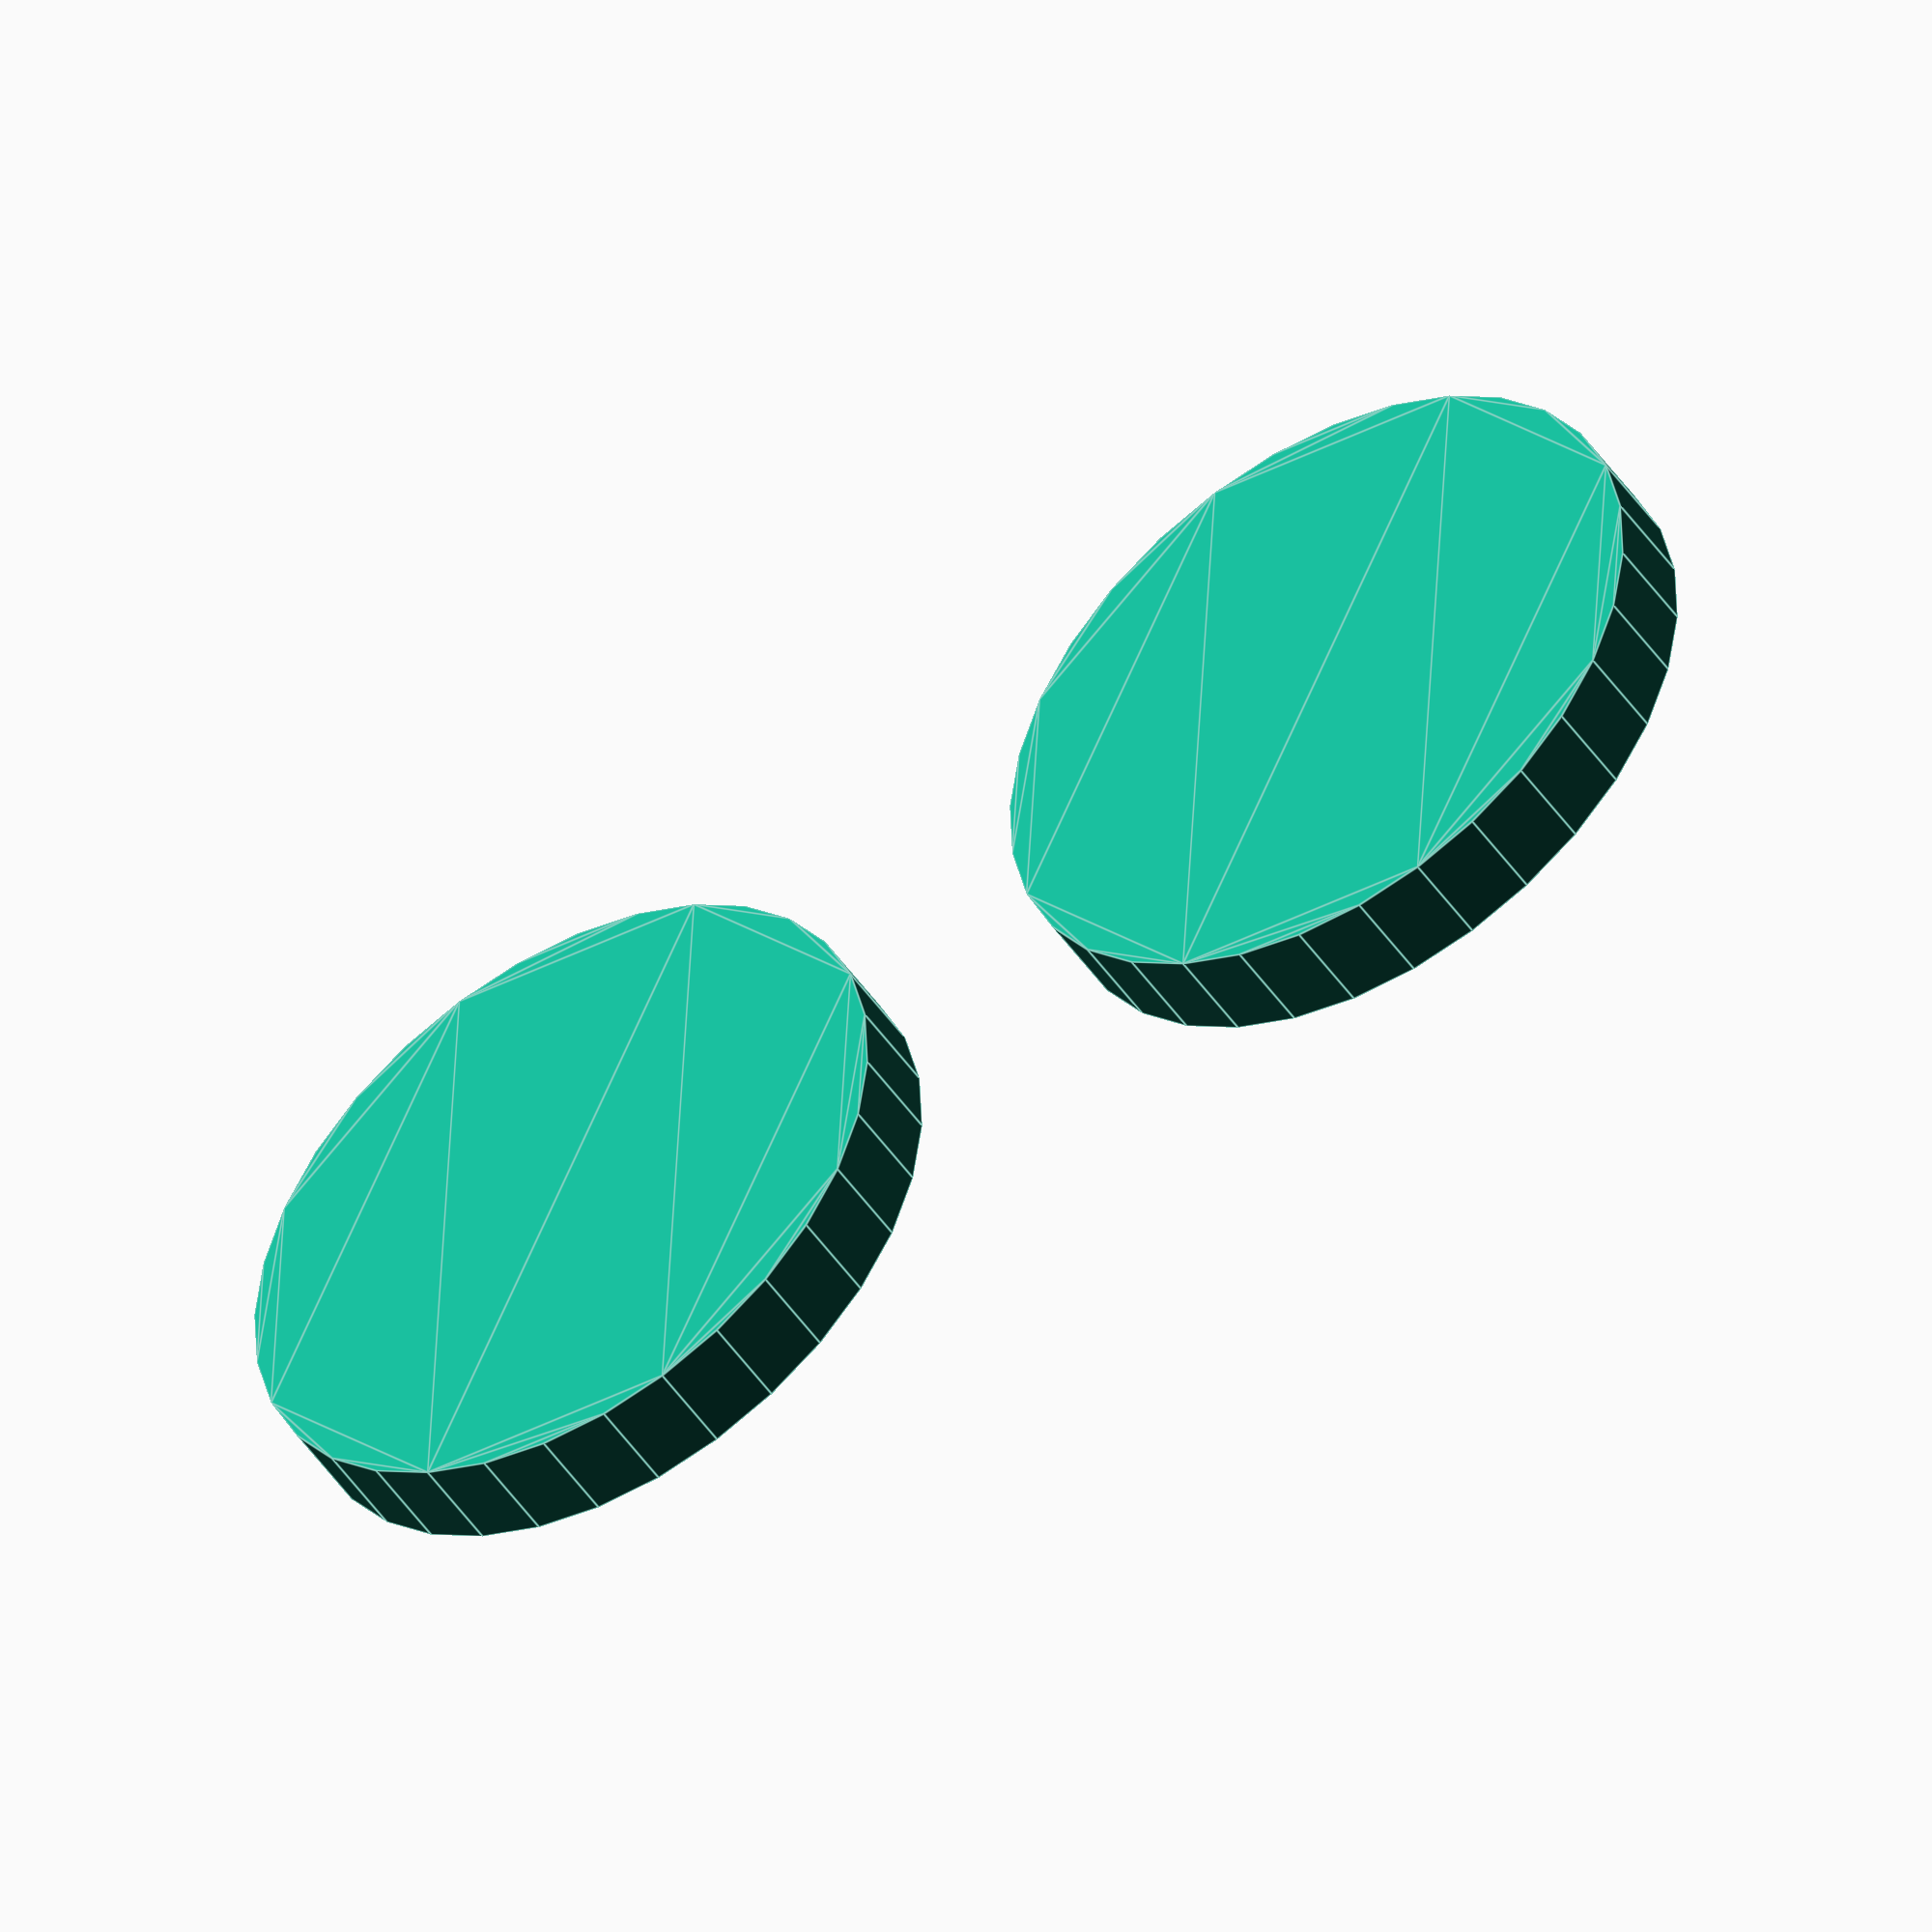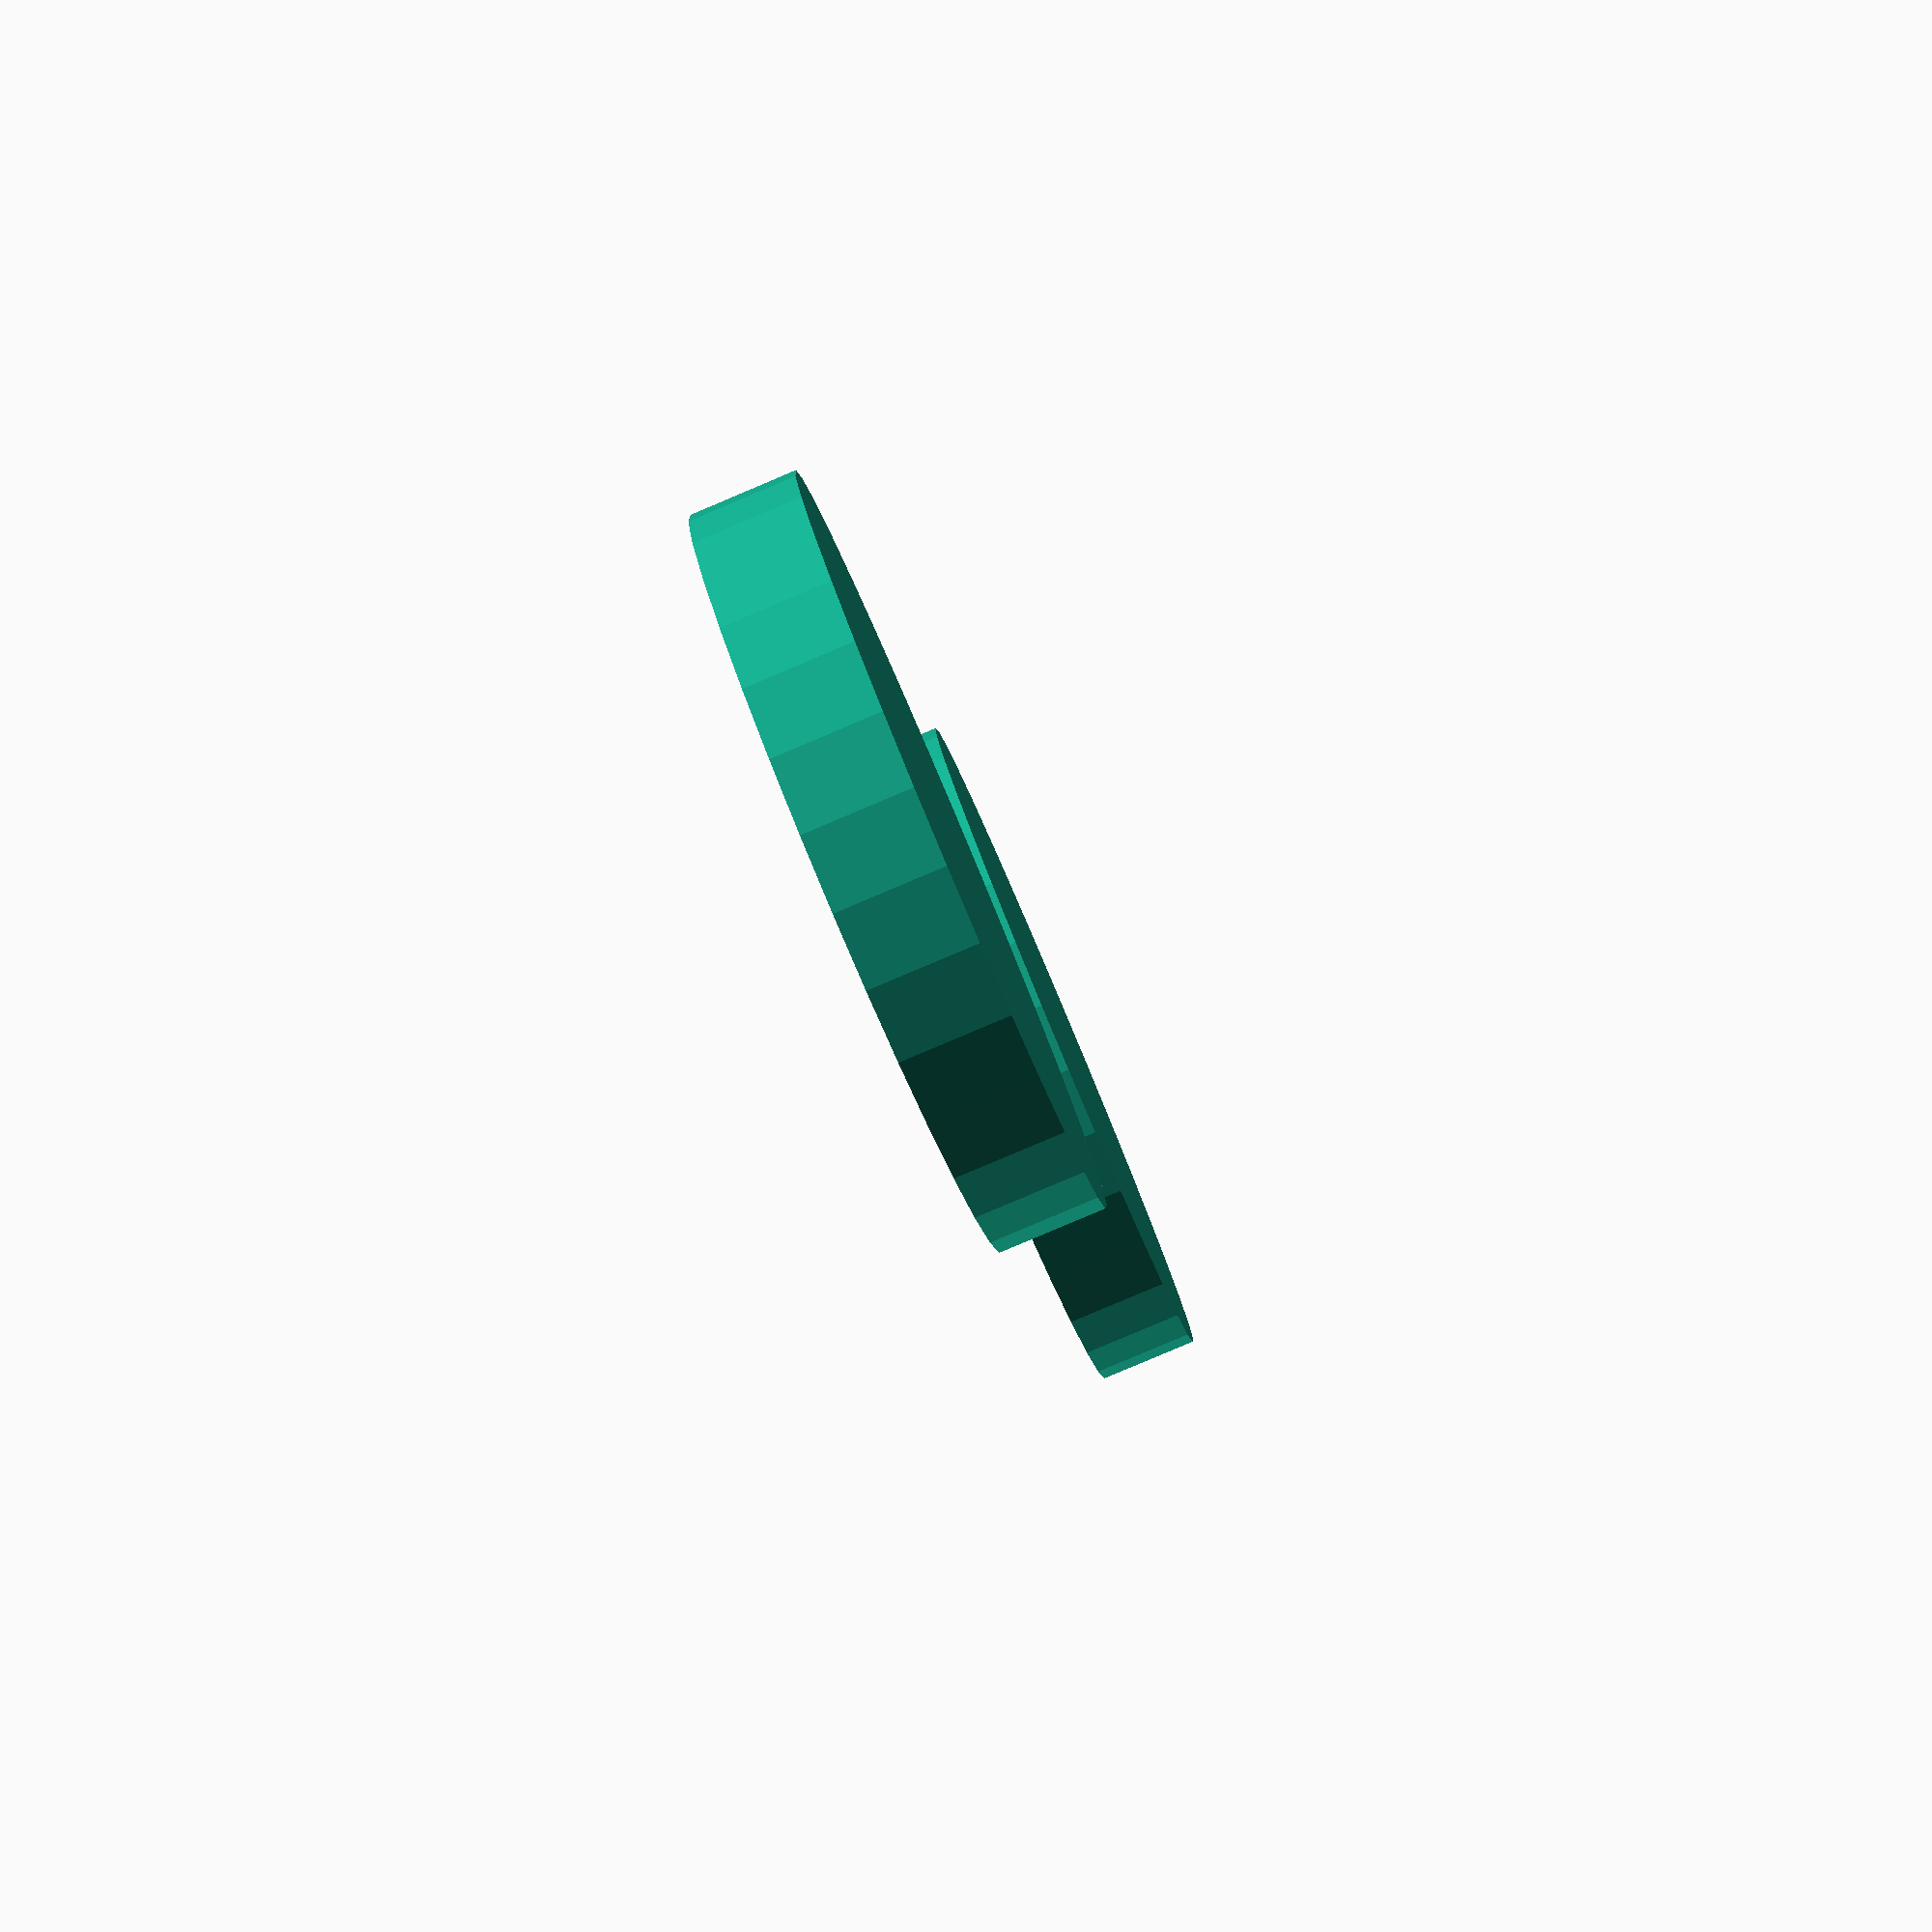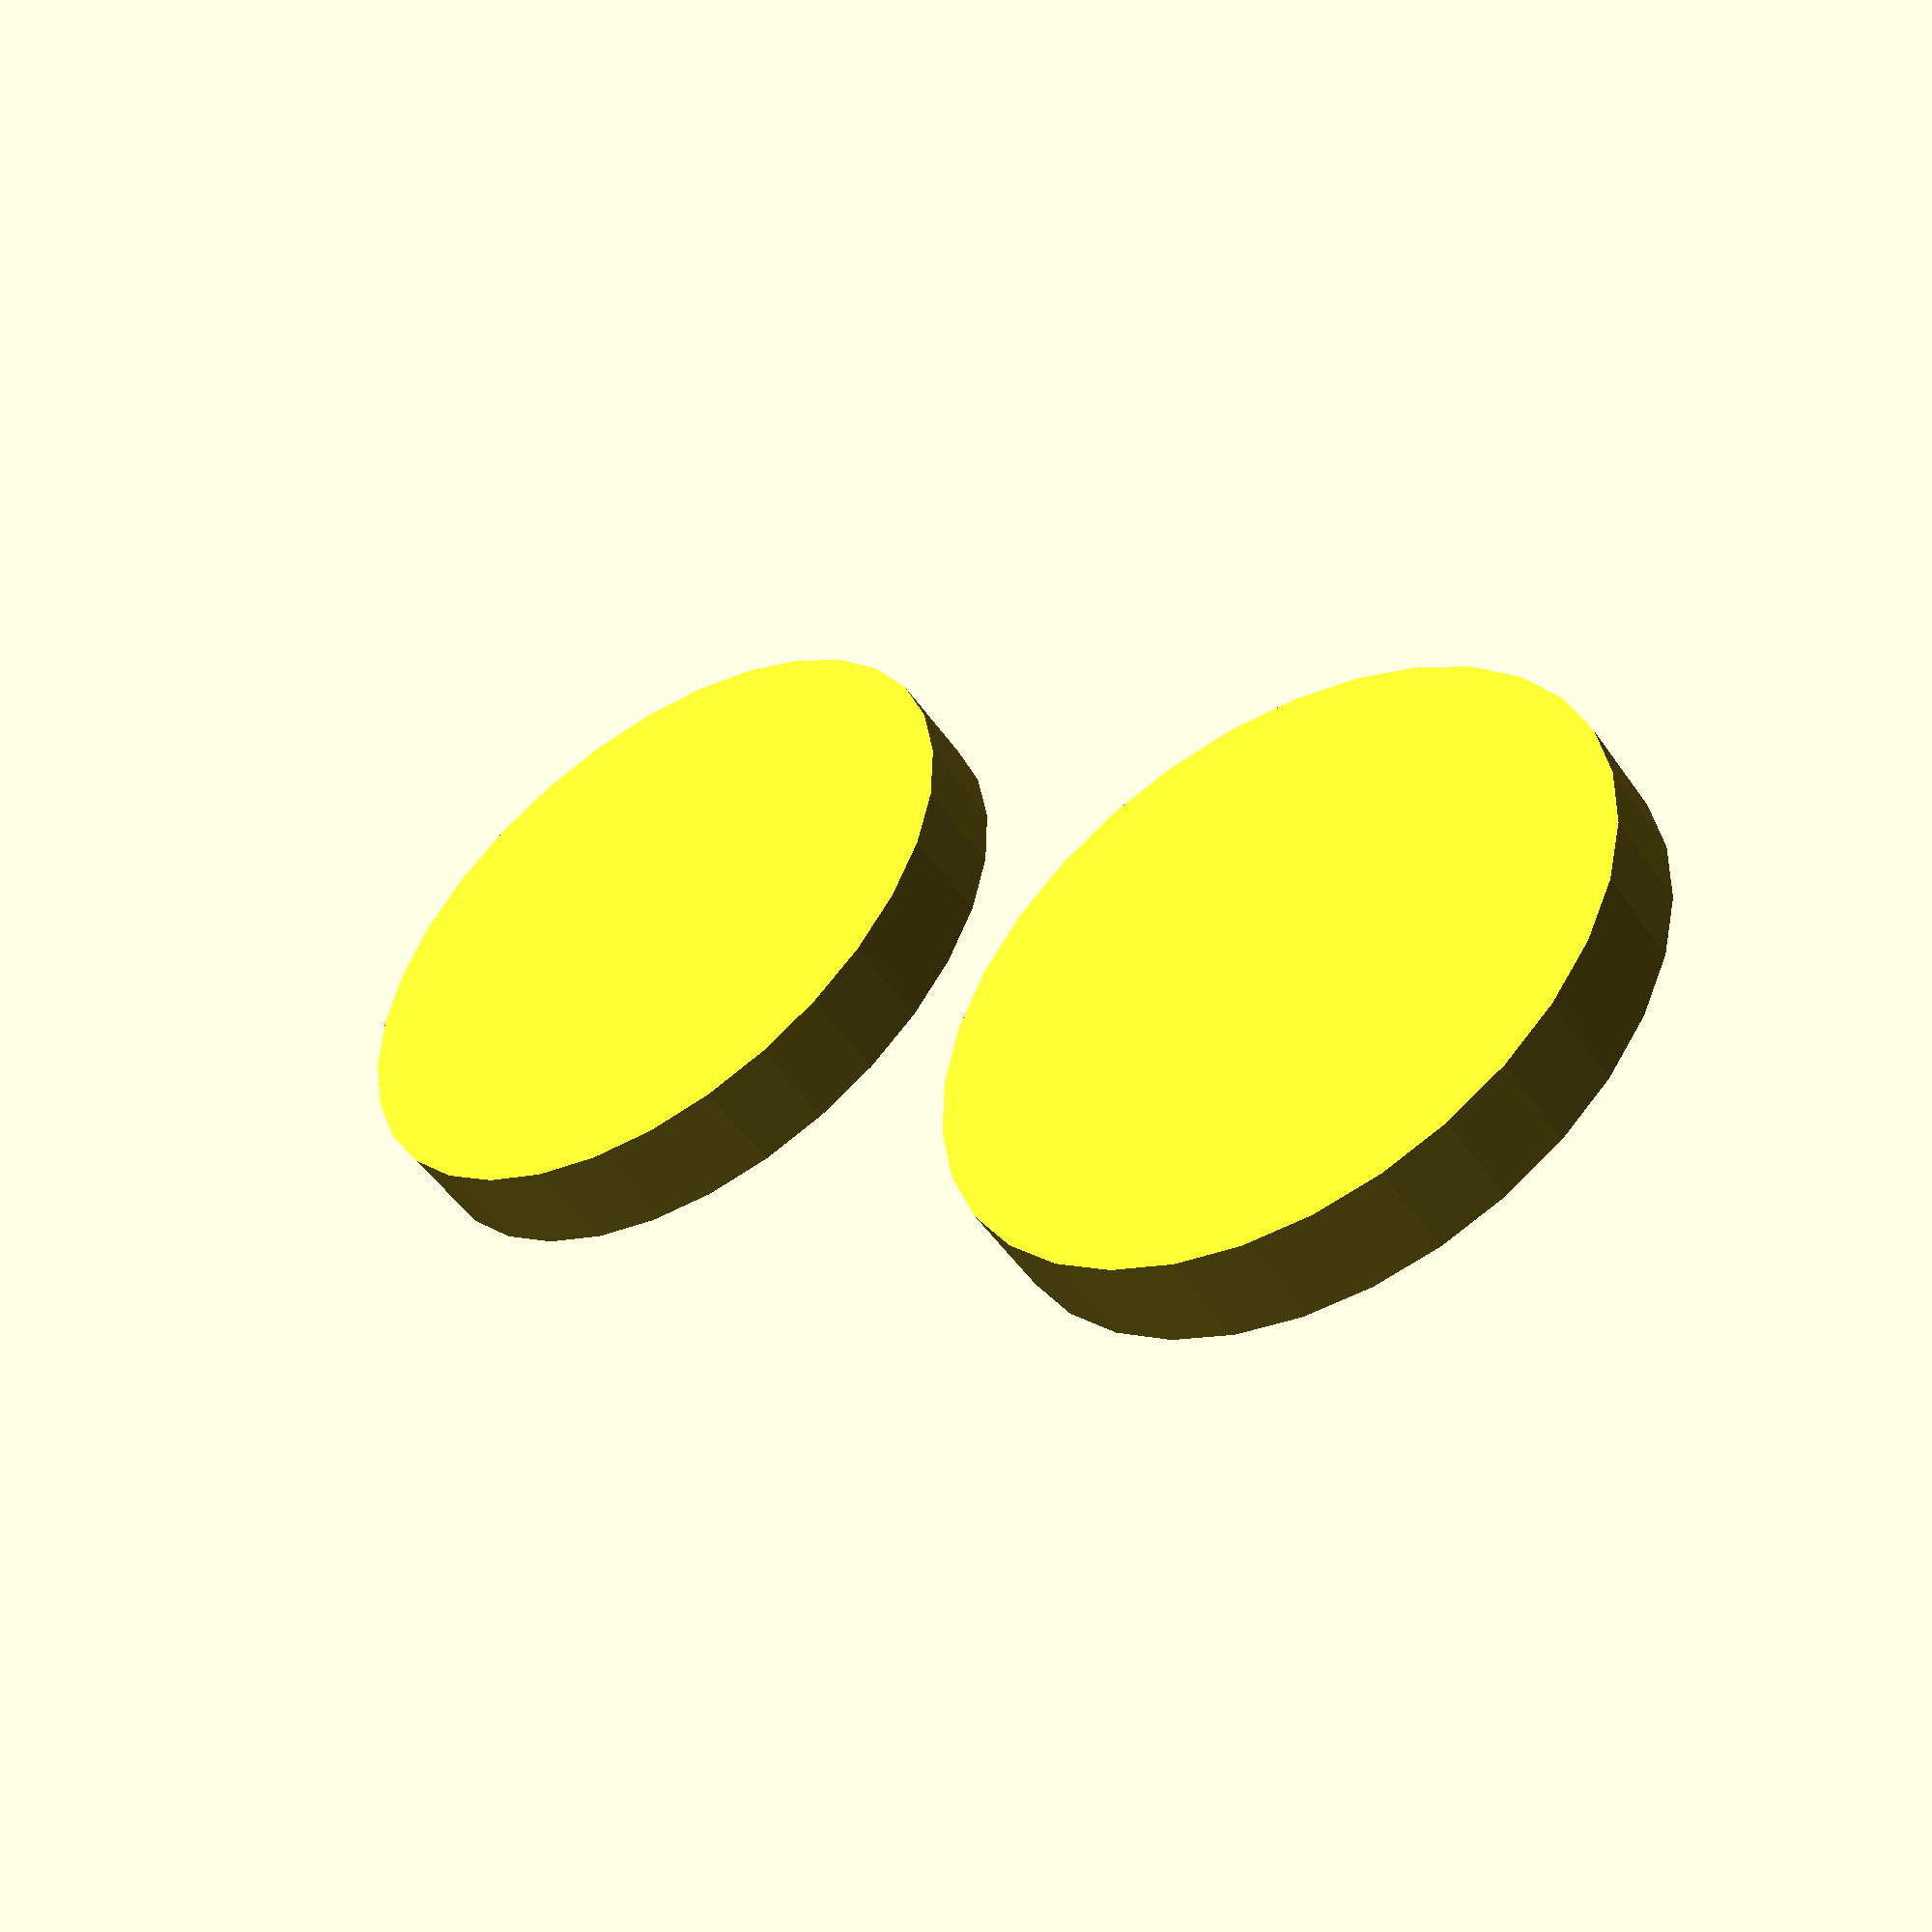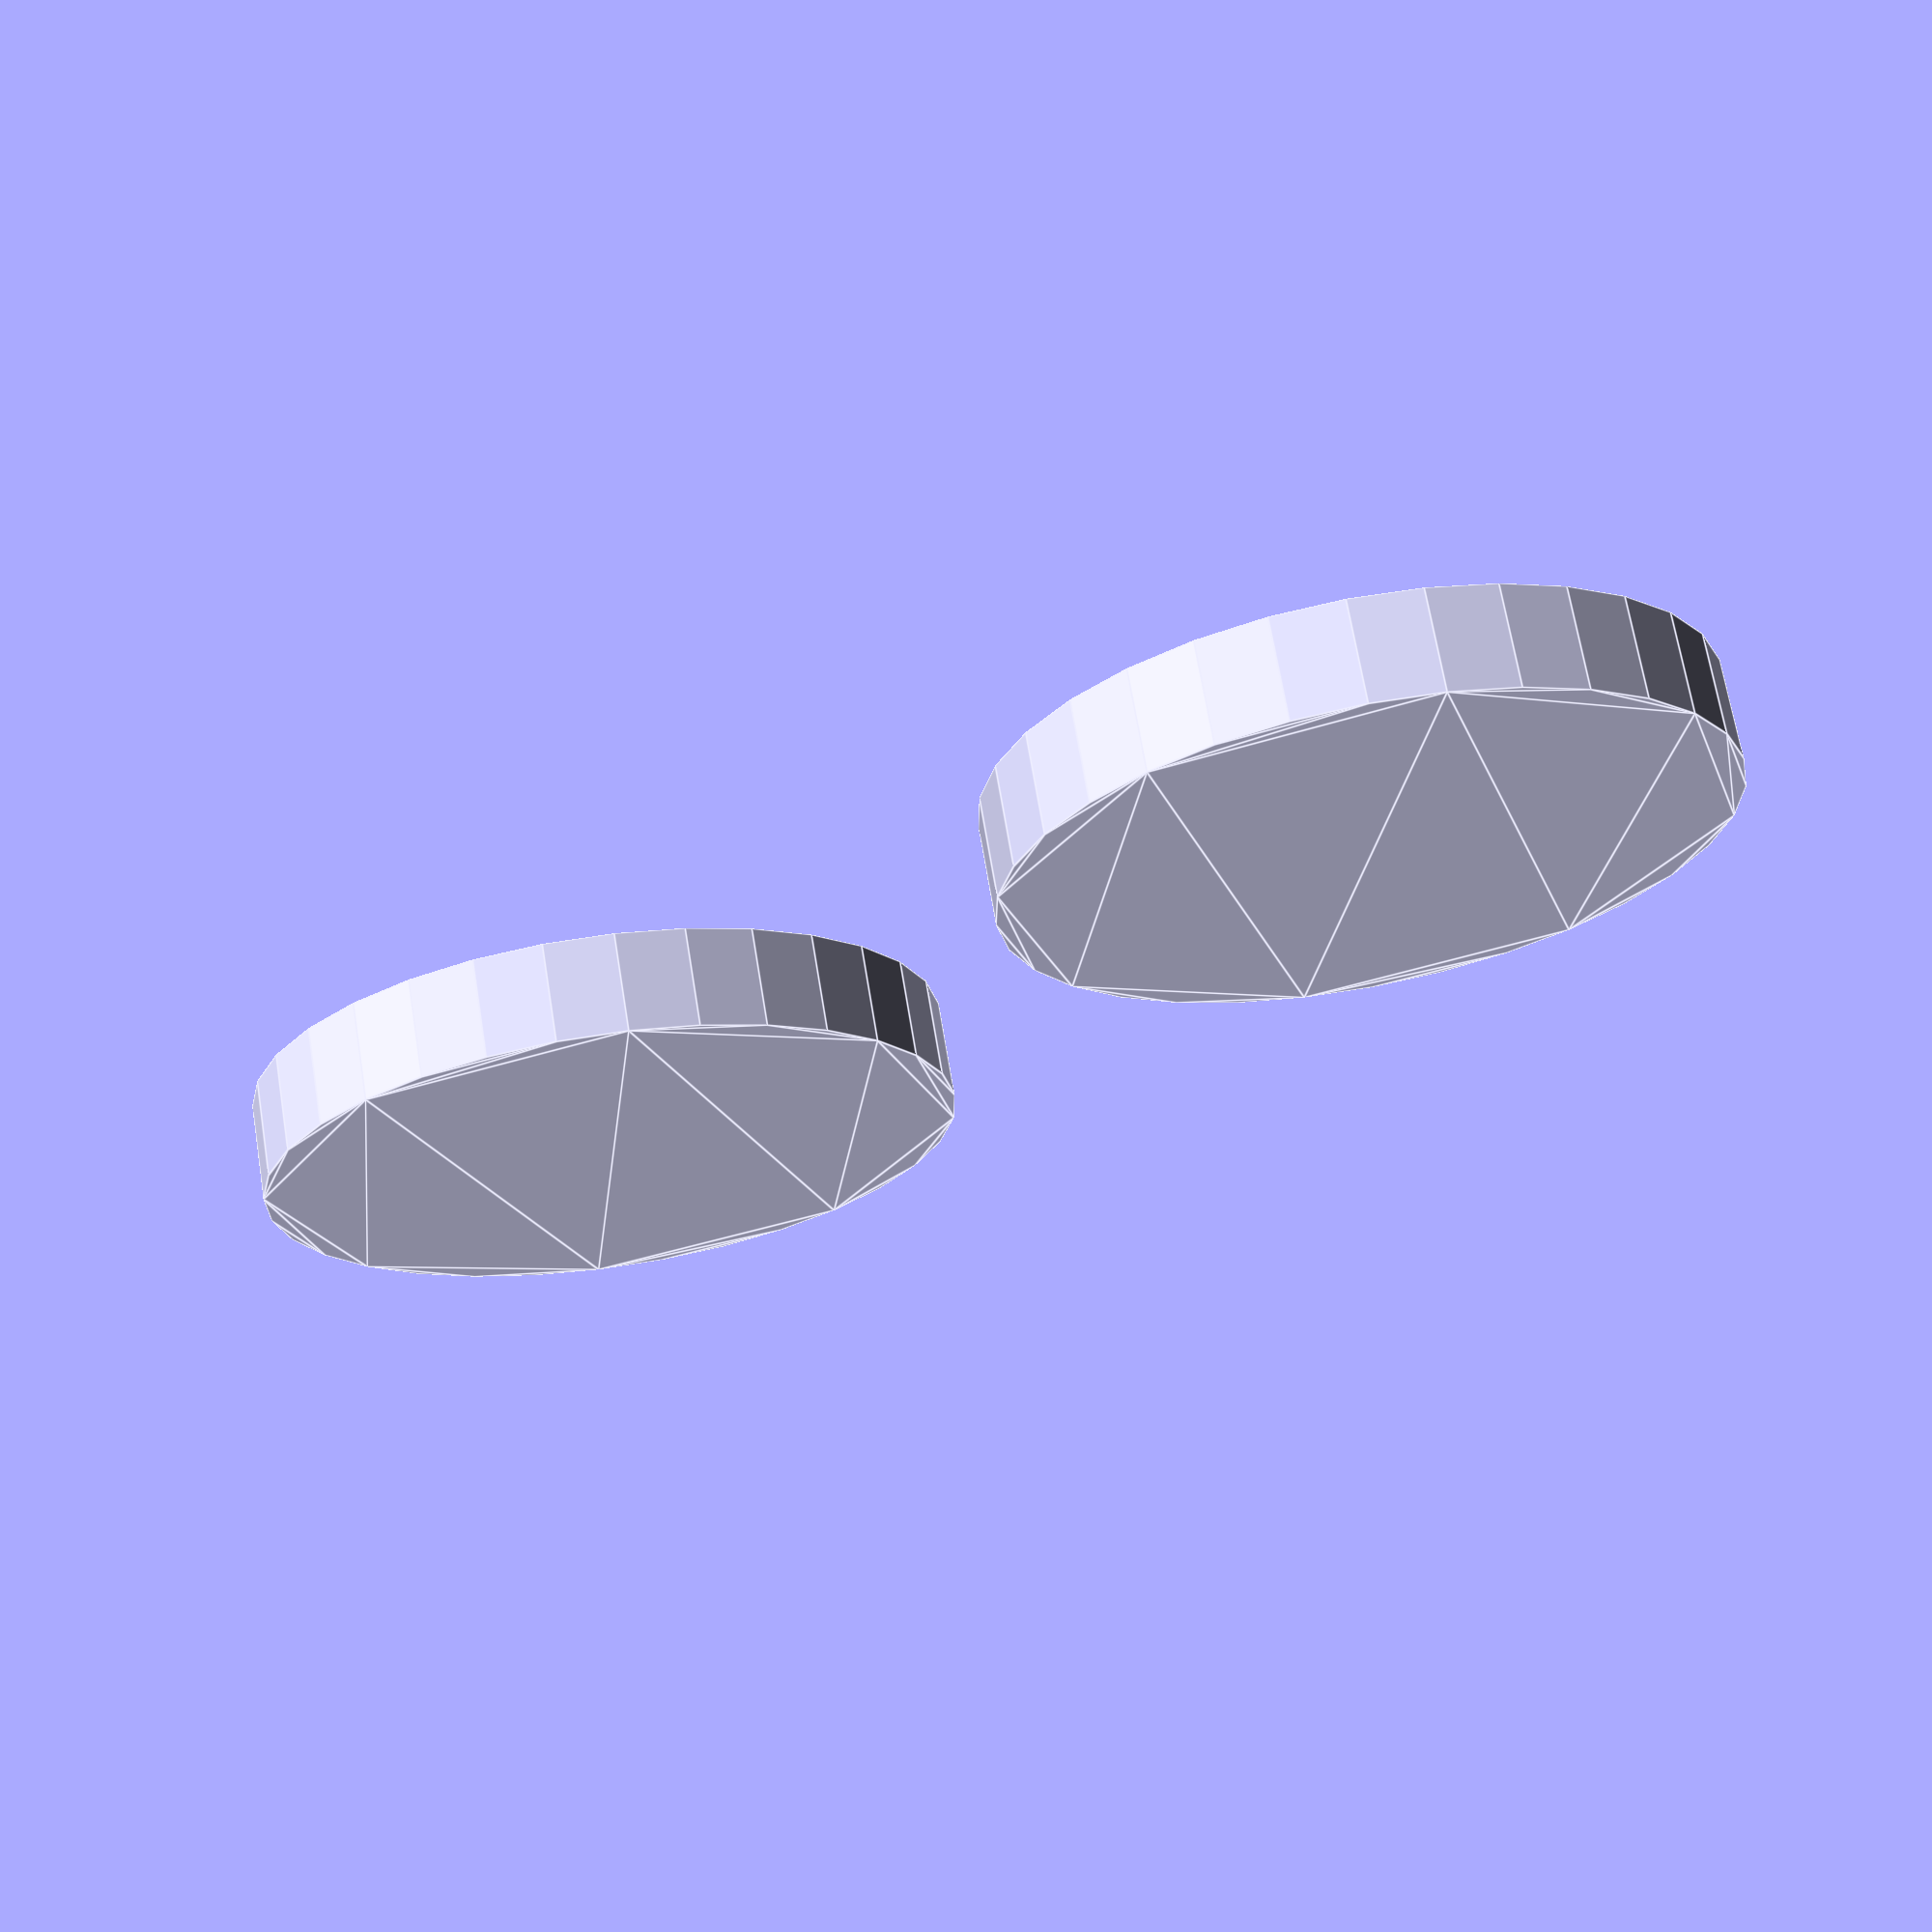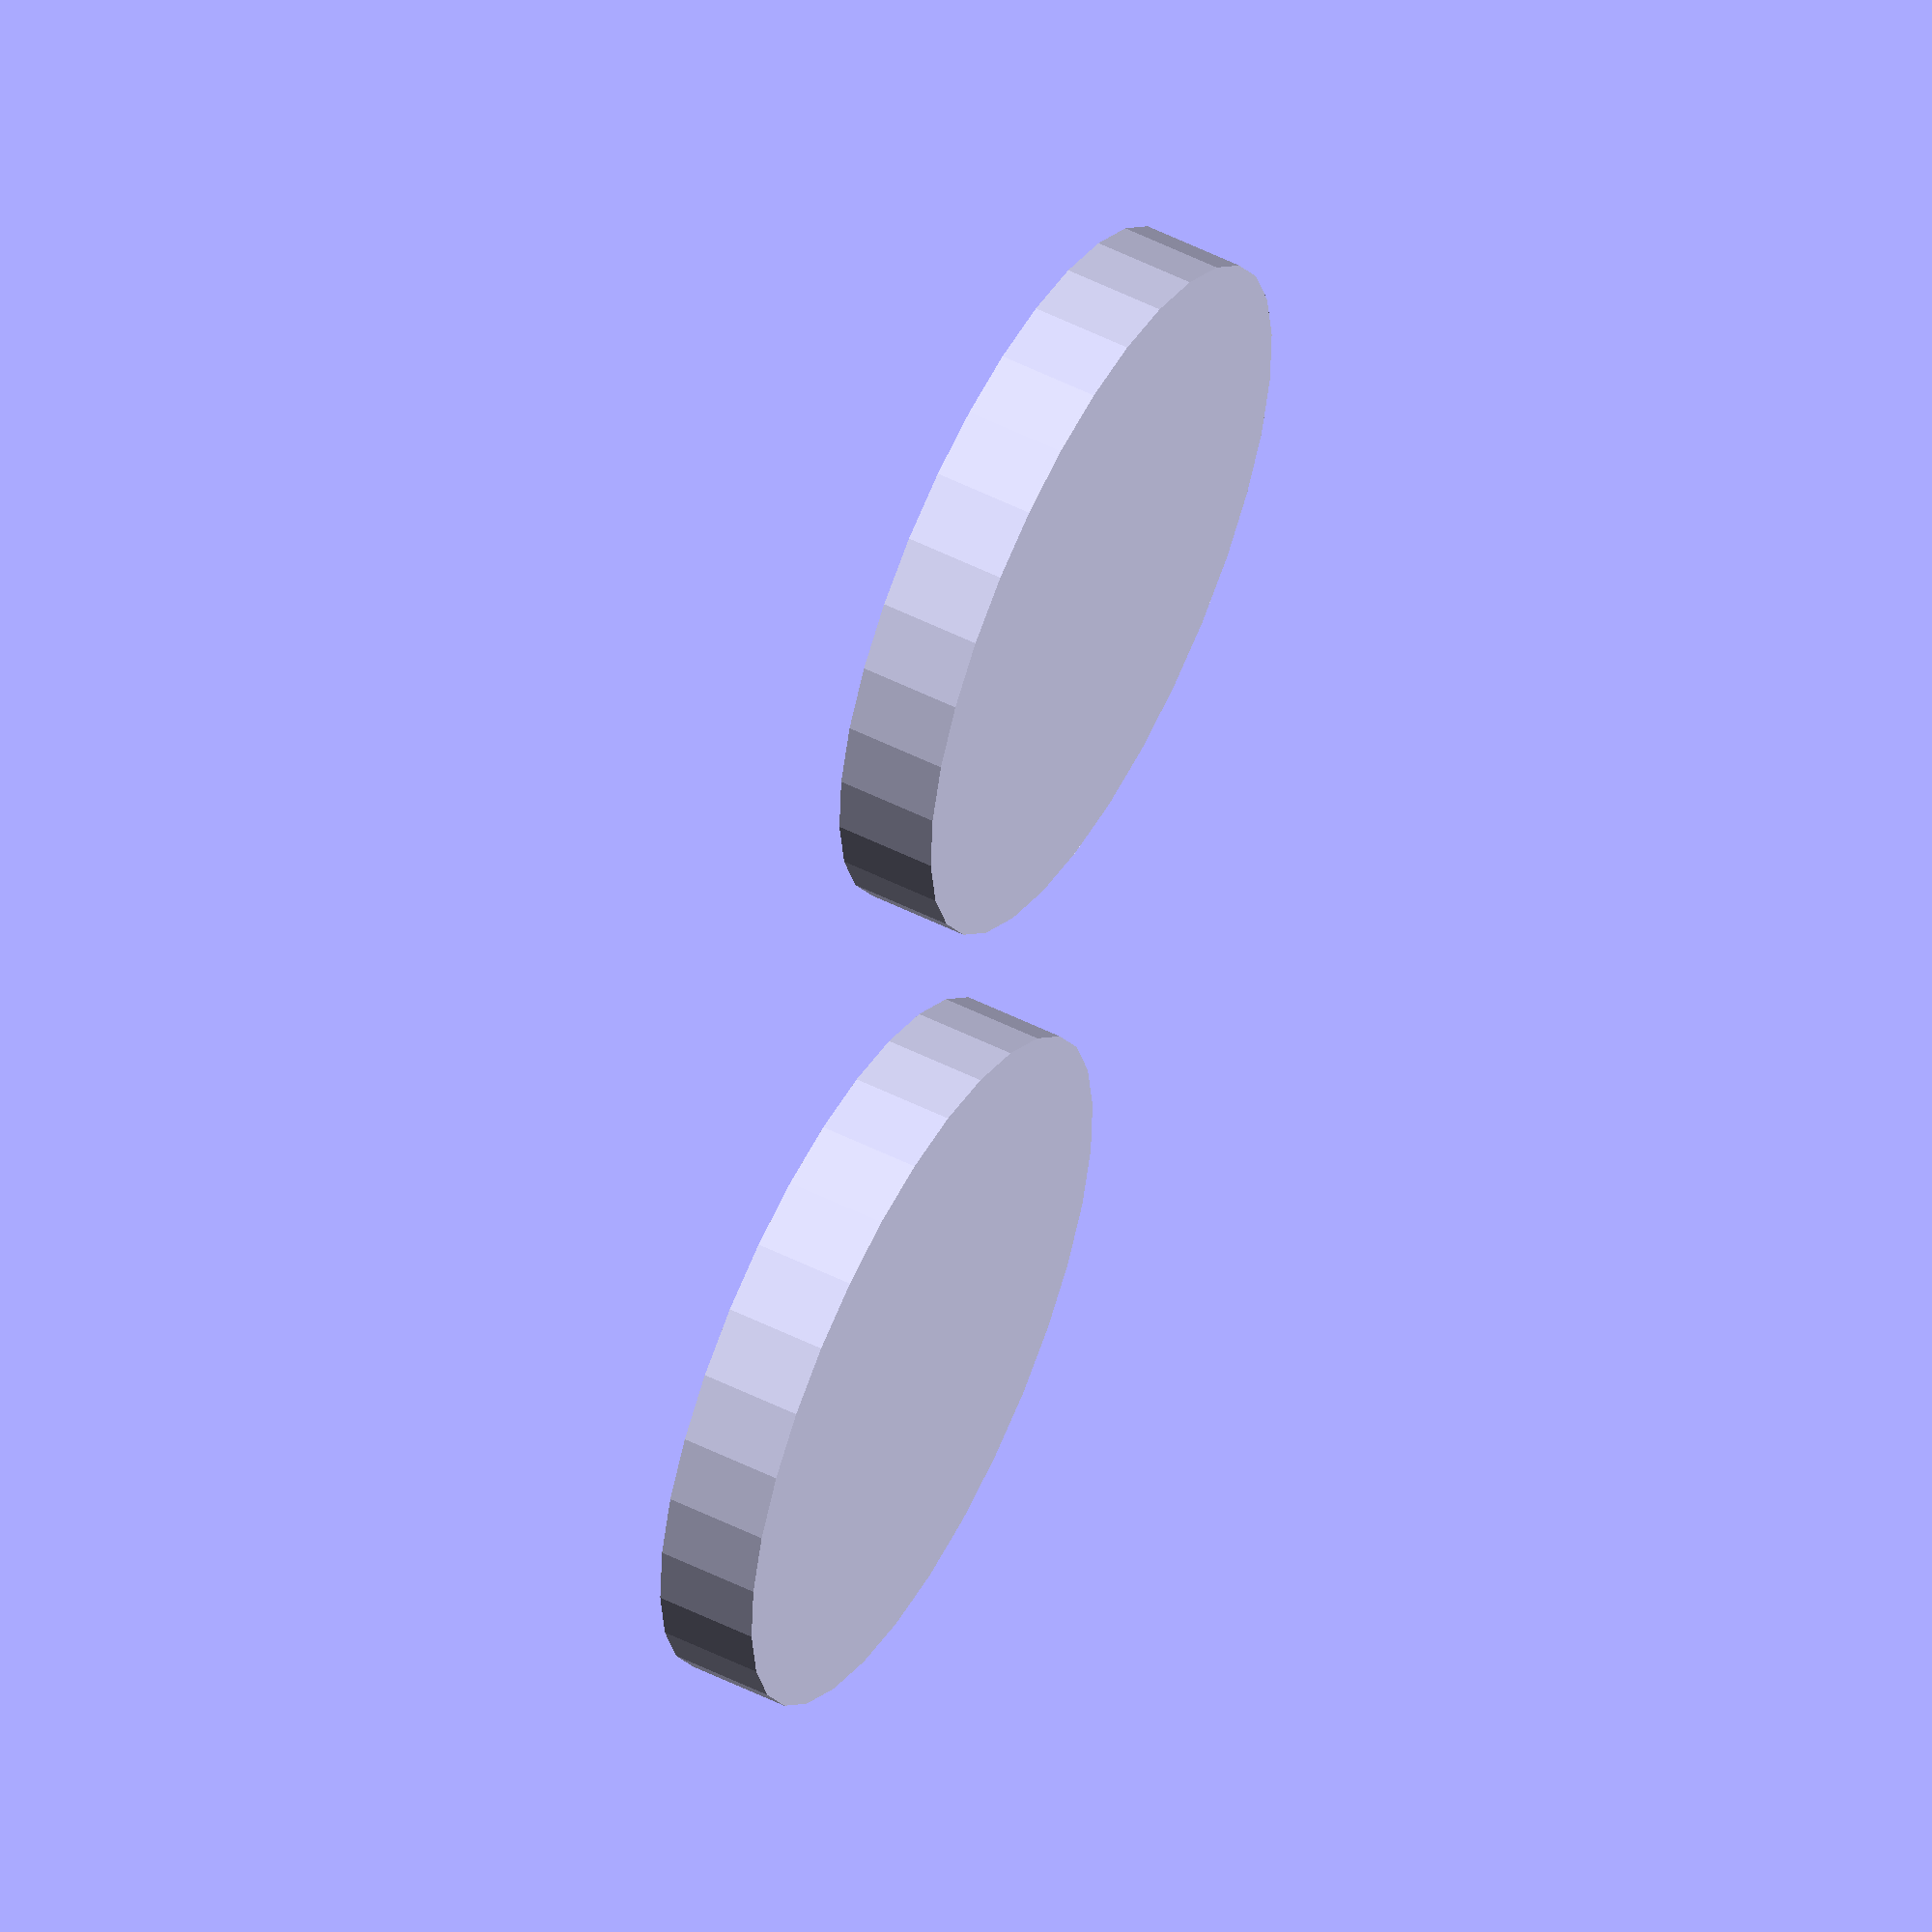
<openscad>


union($fs = 0.5000000000) {
	translate(v = [0.0000000000, 0.0000000000]) {
		circle($fn = 32, r = 3.5000000000);
	}
	translate(v = [8.47122412837, -2.77705113924]) {
		circle($fn = 32, r = 3.5000000000);
	}
}
</openscad>
<views>
elev=226.9 azim=356.8 roll=327.9 proj=o view=edges
elev=263.8 azim=91.4 roll=247.1 proj=p view=solid
elev=49.8 azim=18.8 roll=33.2 proj=p view=solid
elev=111.3 azim=16.1 roll=9.4 proj=p view=edges
elev=306.6 azim=227.5 roll=118.1 proj=o view=wireframe
</views>
